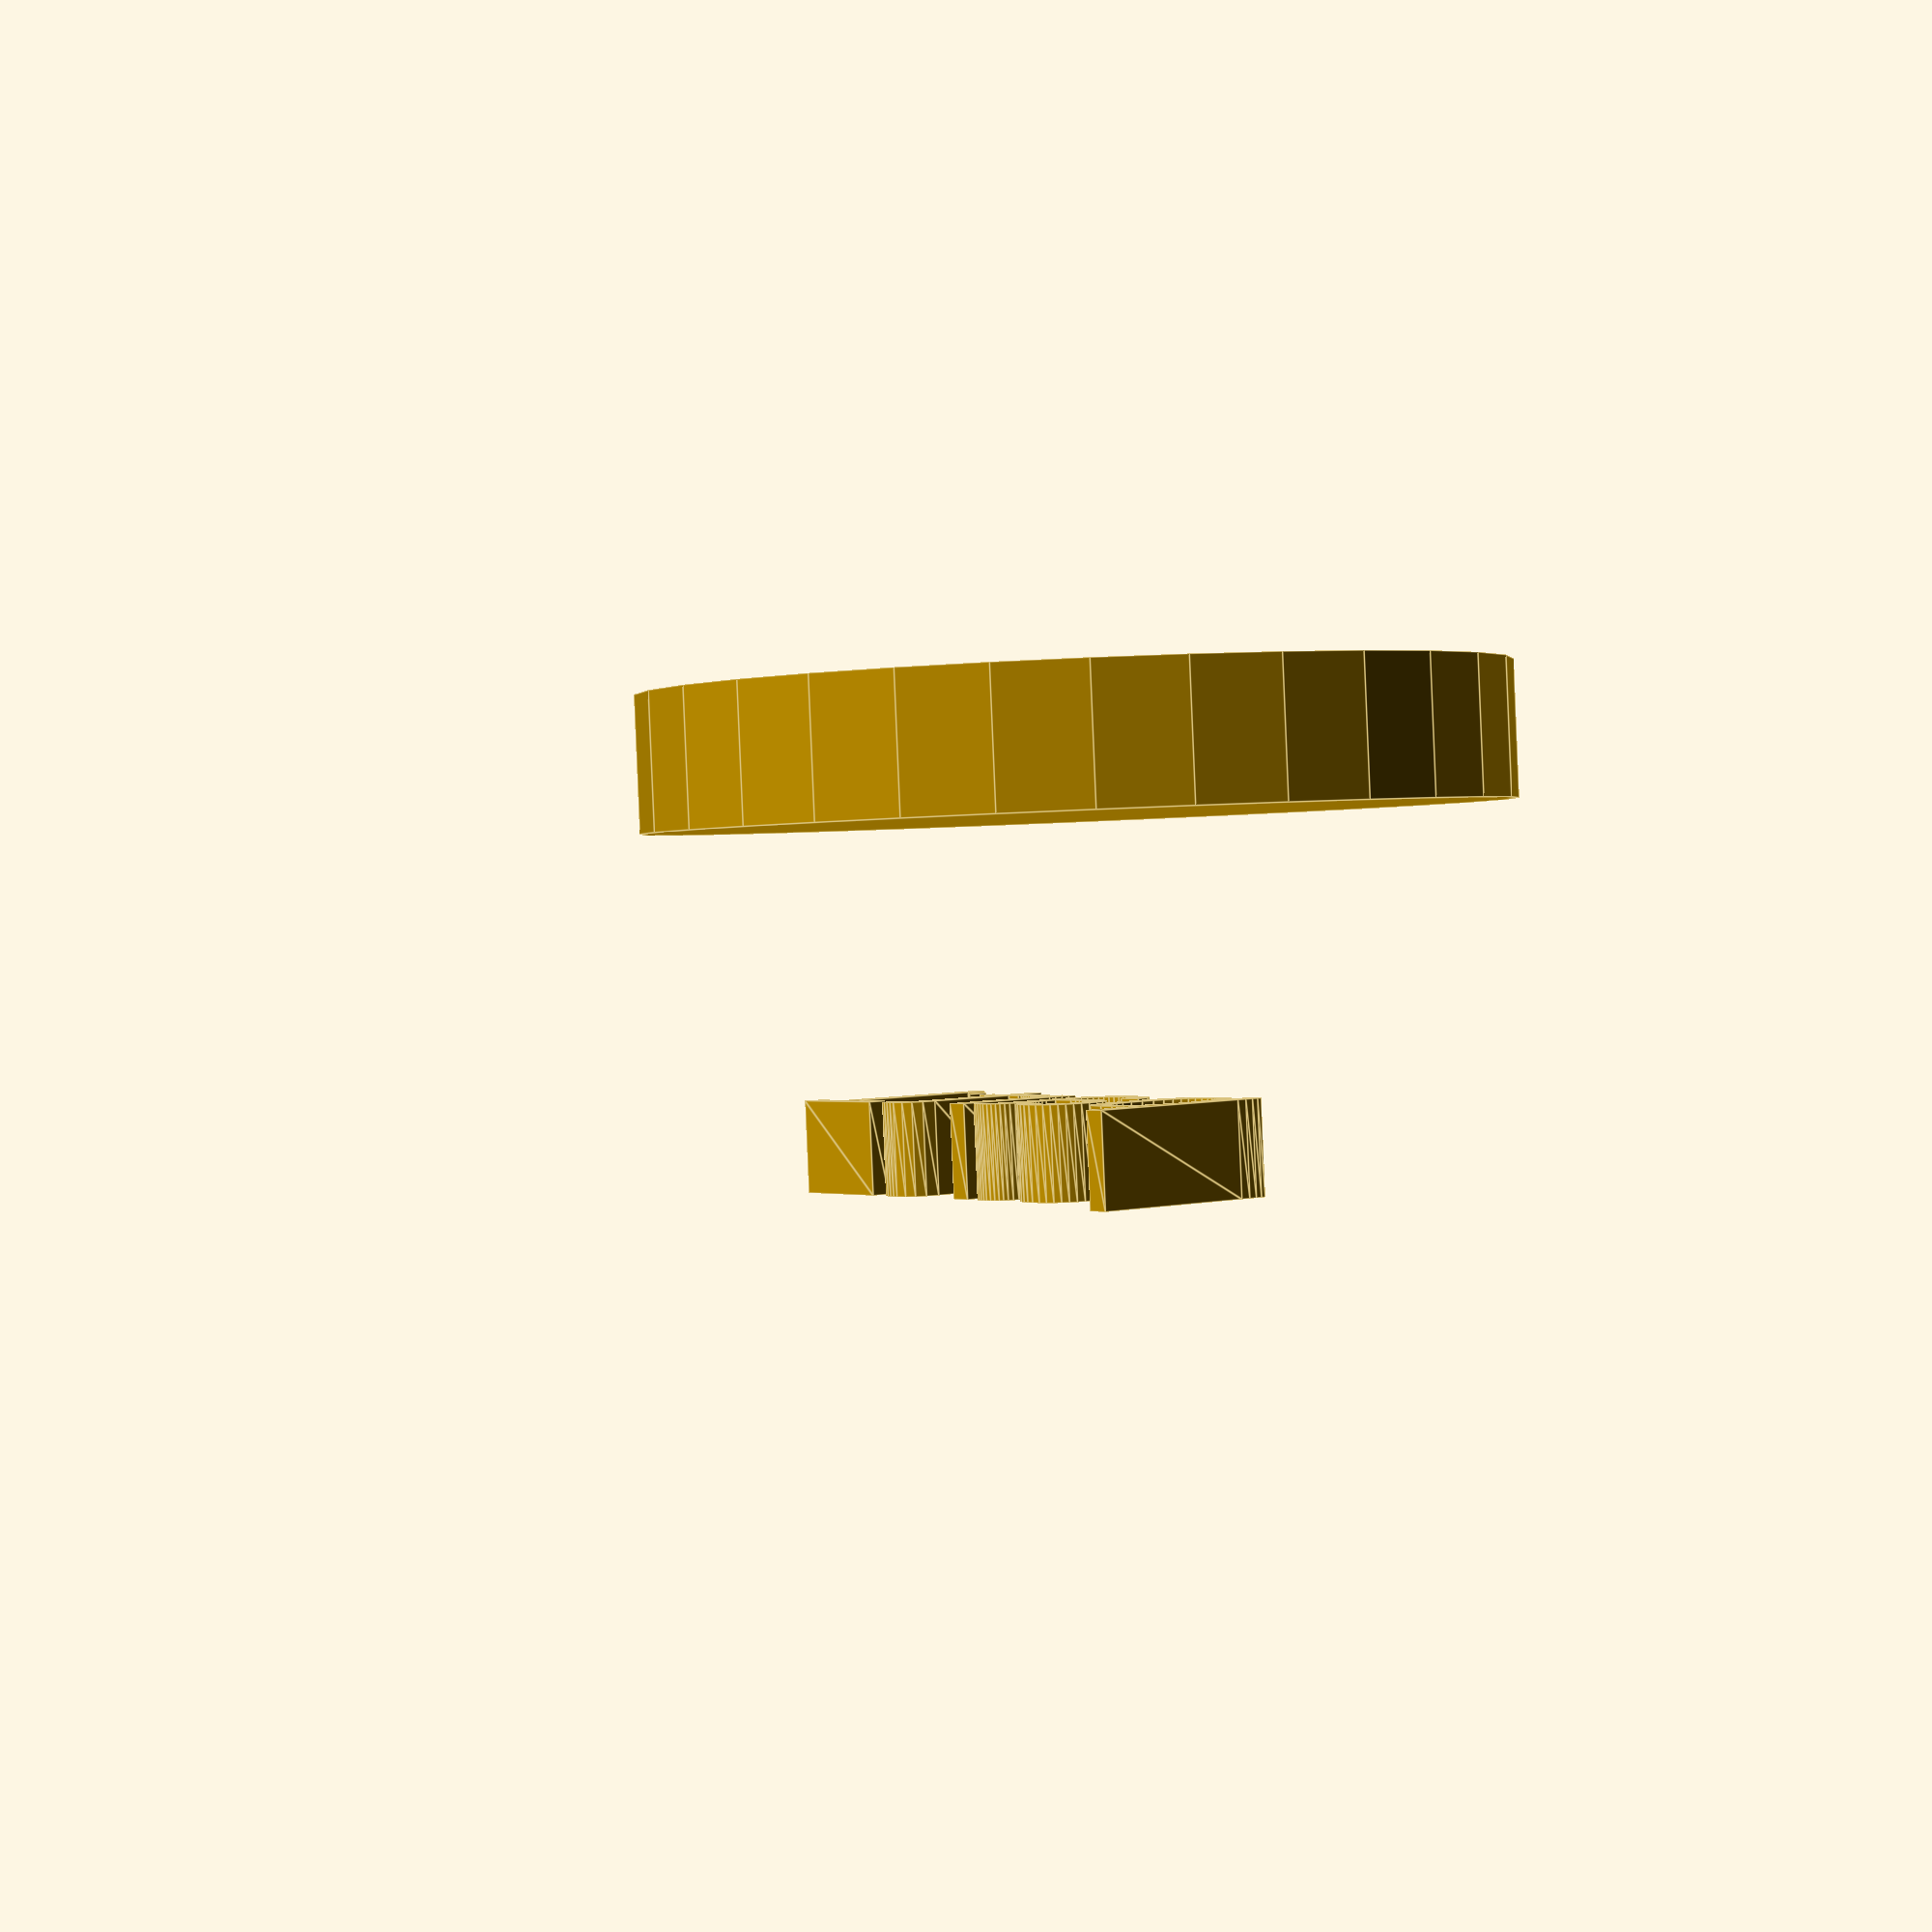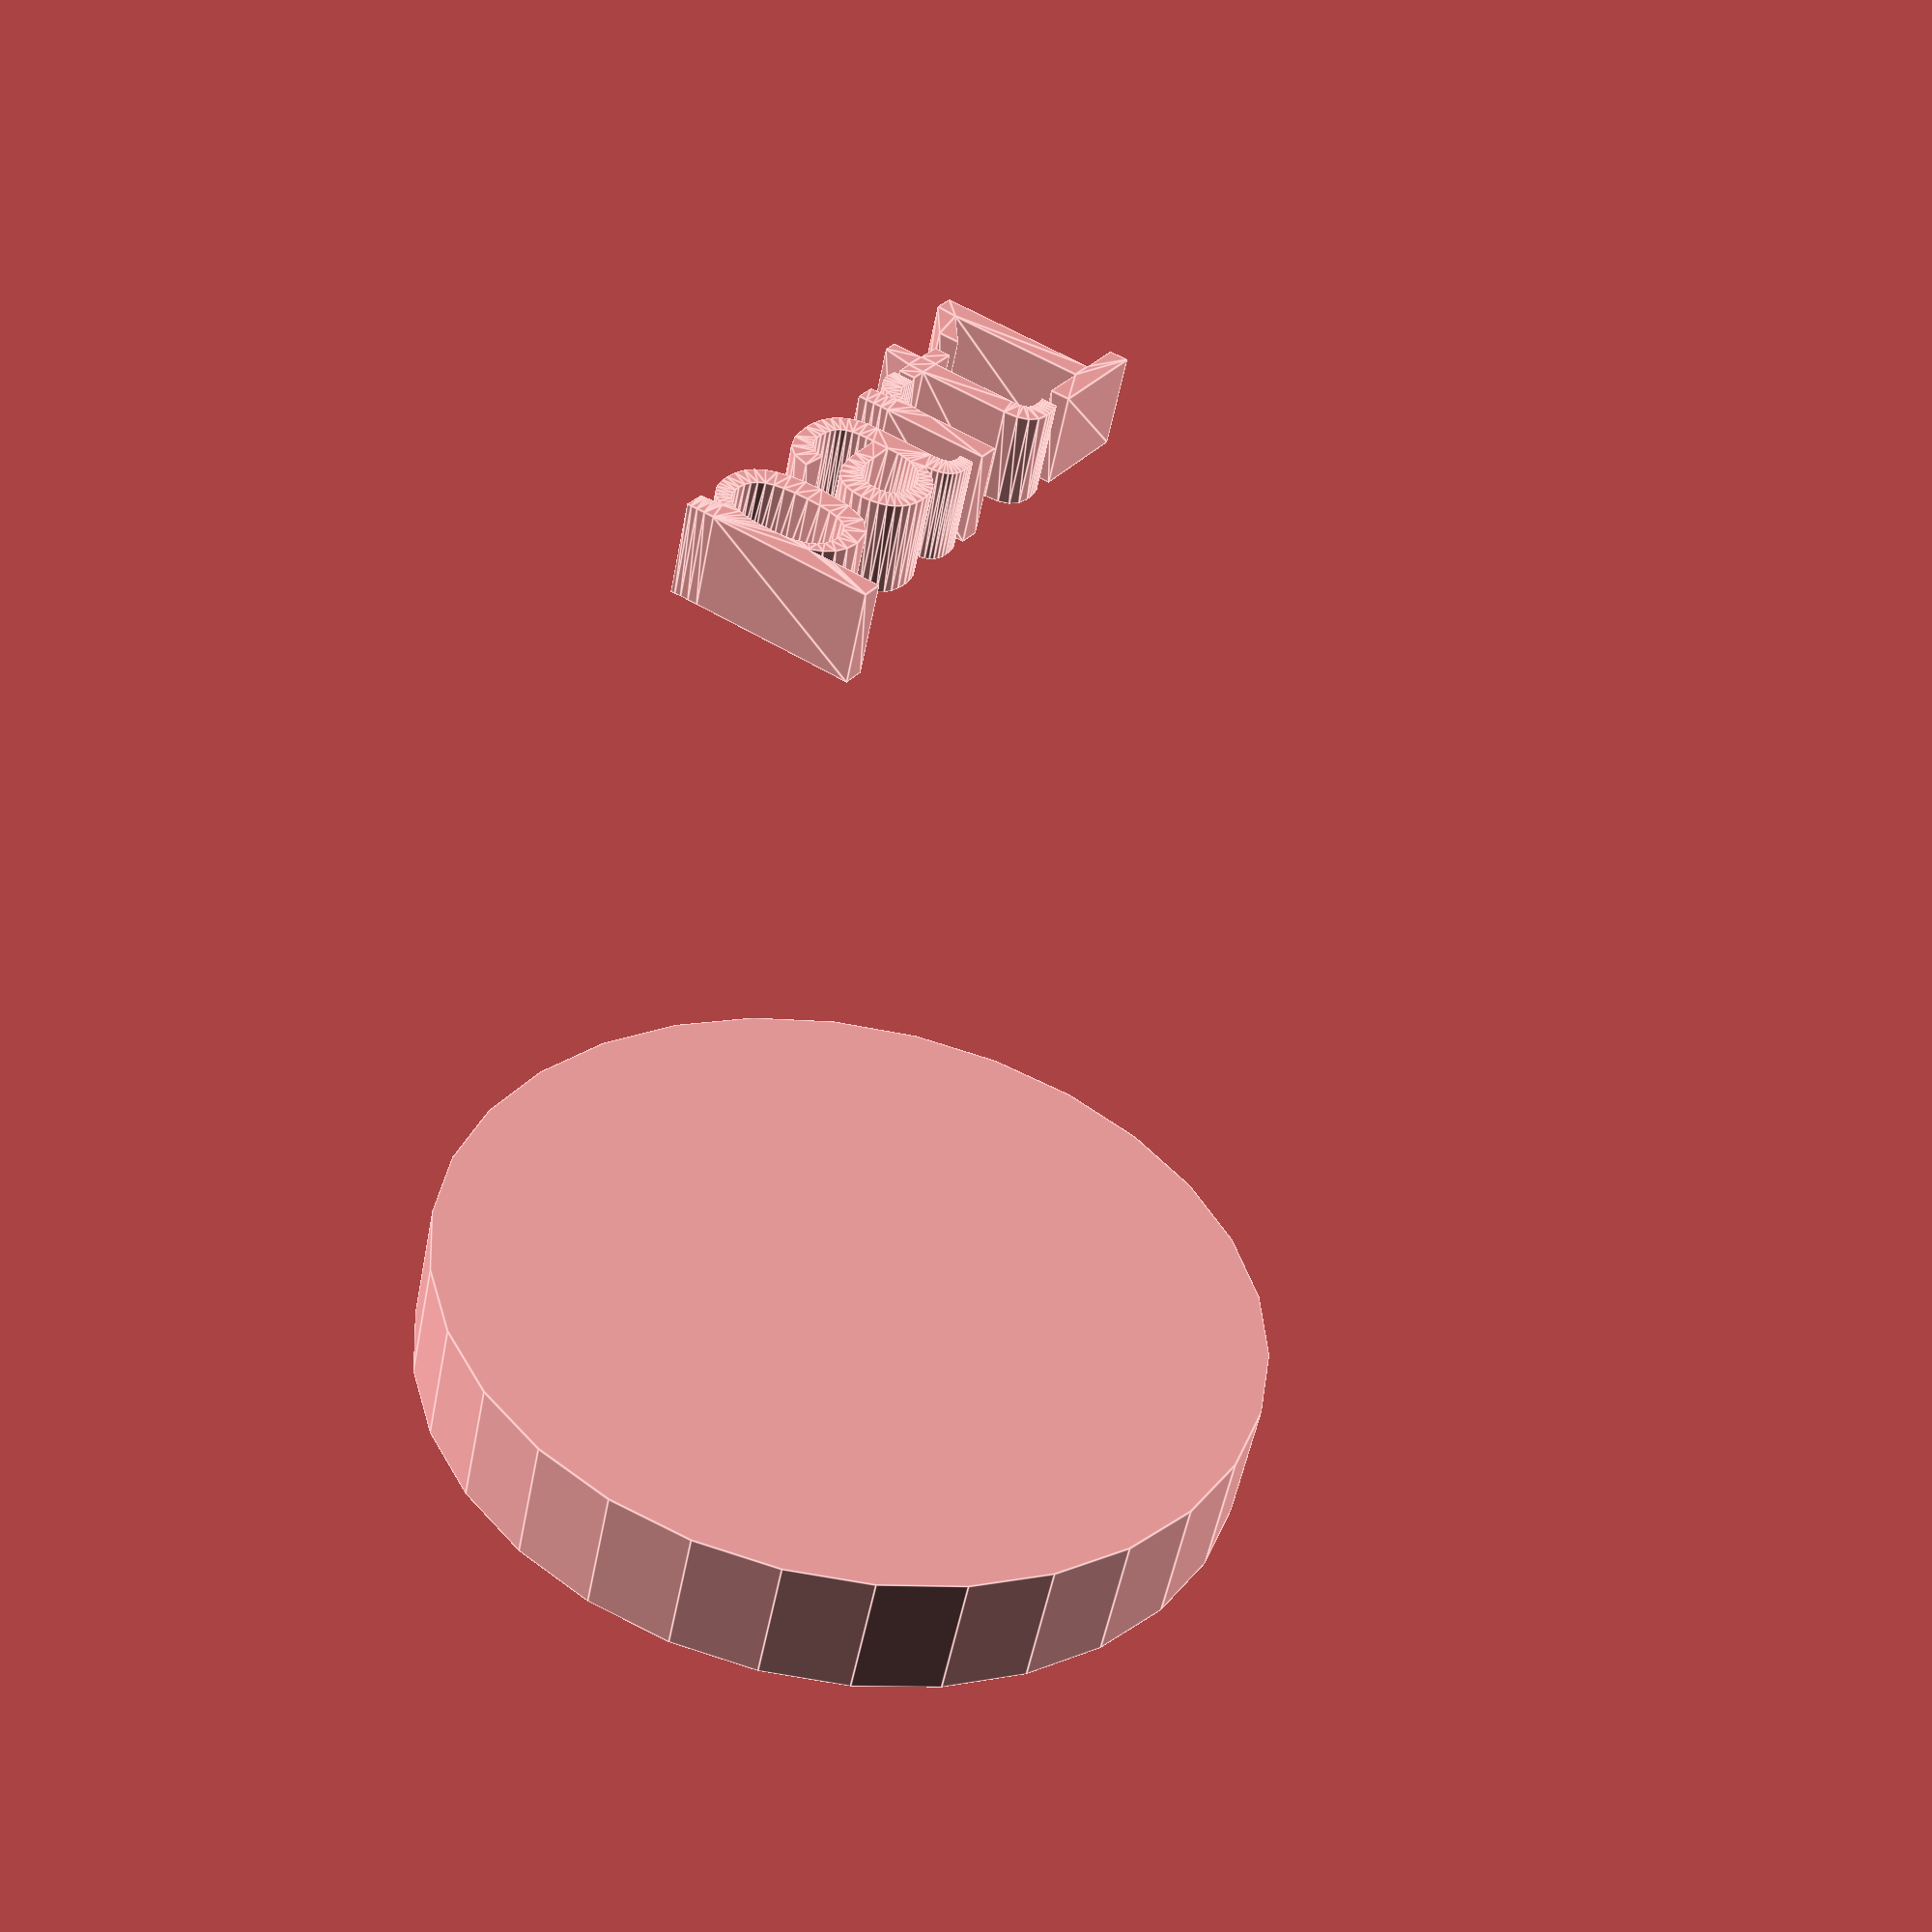
<openscad>
//[CUSTOMIZATION]
// Height
h=6;
// Radius
r1=19;
// Message
txt="part1";
module __END_CUSTOMIZATIONS () { }
cylinder(h,r1,r1);
translate([20,20,20]) { linear_extrude(5) text(txt, font="Liberation Sans"); }

</openscad>
<views>
elev=269.1 azim=126.8 roll=357.6 proj=p view=edges
elev=233.3 azim=122.1 roll=191.0 proj=p view=edges
</views>
